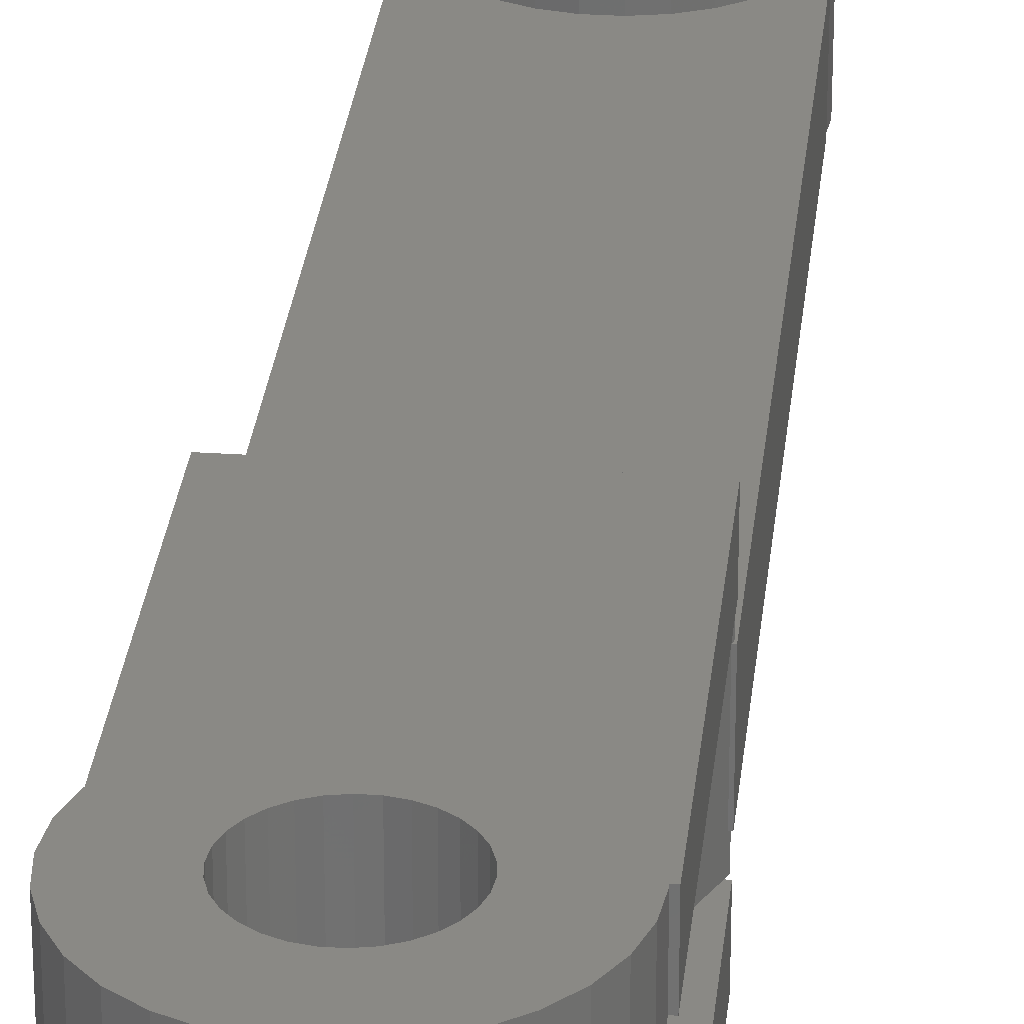
<metadata>
{"format":"stl","ext":"stl","renderer":"f3d","projection":"perspective","resolution":1024,"background":"white","views":[{"elev":28.2,"azim":5.8,"up":"+Y"}]}
</metadata>
<code>
# stl→obj: 434 verts, 876 faces
v 4.891 -2.6 1.04
v 5 2.8 0
v 4.891 2.8 1.04
v 5 -2.6 0
v -5 -2.6 0
v -4.891 2.8 1.04
v -5 2.8 0
v -4.891 -2.6 1.04
v -0.5226 2.8 4.973
v 0.5226 2 4.973
v 0.5226 2.8 4.973
v -0.5226 2 4.973
v -0.5226 -2 4.973
v 0.5226 -2.6 4.973
v 0.5226 -2 4.973
v -0.5226 -2.6 4.973
v -0.5226 -2.6 -4.973
v 0.5226 2.8 -4.973
v 0.5226 -2.6 -4.973
v -0.5226 2.8 -4.973
v 2.5 2.8 4.33
v 3.346 2 3.716
v 3.346 2.8 3.716
v 2.5 2 4.33
v 2.5 -2 4.33
v 3.346 -2.6 3.716
v 3.346 -2 3.716
v 2.5 -2.6 4.33
v 1.545 2.8 4.755
v 1.545 2 4.755
v 1.545 -2 4.755
v 1.545 -2.6 4.755
v -3.346 2.8 3.716
v -2.5 2 4.33
v -2.5 2.8 4.33
v -3.346 2 3.716
v -3.346 -2 3.716
v -2.5 -2.6 4.33
v -2.5 -2 4.33
v -3.346 -2.6 3.716
v -1.545 2.8 4.755
v -1.545 2 4.755
v -1.545 -2 4.755
v -1.545 -2.6 4.755
v 4.045 -2 2.939
v 4.045 -2.6 2.939
v 4.356 -2 2.4
v 4.356 2 2.4
v 4.045 2.8 2.939
v 4.045 2 2.939
v 4.568 2.8 2.034
v 4.568 -2.6 2.034
v -4.568 2.8 2.034
v -4.356 2 2.4
v -4.045 2.8 2.939
v -4.568 -2.6 2.034
v -4.356 -2 2.4
v -4.045 -2.6 2.939
v -4.045 -2 2.939
v -4.045 2 2.939
v -0.2404 -2.6 2.287
v -0.7107 -2.6 2.187
v 0.2404 -2.6 2.287
v -1.15 -2.6 1.992
v -1.539 -2.6 1.709
v 0.7107 -2.6 2.187
v -1.861 -2.6 1.352
v -2.101 -2.6 0.9355
v -2.25 -2.6 0.4782
v -2.3 -2.6 0
v -2.25 -2.6 -0.4782
v -4.891 -2.6 -1.04
v -2.101 -2.6 -0.9355
v -4.568 -2.6 -2.034
v -1.861 -2.6 -1.352
v -4.045 -2.6 -2.939
v -1.539 -2.6 -1.709
v -3.346 -2.6 -3.716
v -1.15 -2.6 -1.992
v -2.5 -2.6 -4.33
v -0.7107 -2.6 -2.187
v 1.15 -2.6 1.992
v 1.539 -2.6 1.709
v 1.861 -2.6 1.352
v 2.101 -2.6 0.9355
v 2.25 -2.6 0.4782
v 2.3 -2.6 0
v 2.25 -2.6 -0.4782
v 4.891 -2.6 -1.04
v 2.101 -2.6 -0.9355
v 4.568 -2.6 -2.034
v 1.861 -2.6 -1.352
v 4.045 -2.6 -2.939
v 1.539 -2.6 -1.709
v 3.346 -2.6 -3.716
v 1.15 -2.6 -1.992
v 2.5 -2.6 -4.33
v 0.7107 -2.6 -2.187
v 1.545 -2.6 -4.755
v 0.2404 -2.6 -2.287
v -1.545 -2.6 -4.755
v -0.2404 -2.6 -2.287
v 4.891 2.8 -1.04
v 0.2404 2.8 2.287
v 0.7107 2.8 2.187
v -0.2404 2.8 2.287
v 1.15 2.8 1.992
v 1.539 2.8 1.709
v -0.7107 2.8 2.187
v 1.861 2.8 1.352
v 2.101 2.8 0.9355
v 2.25 2.8 0.4782
v 2.3 2.8 0
v 2.25 2.8 -0.4782
v 2.101 2.8 -0.9355
v 4.568 2.8 -2.034
v 1.861 2.8 -1.352
v 4.045 2.8 -2.939
v 1.539 2.8 -1.709
v 3.346 2.8 -3.716
v 1.15 2.8 -1.992
v 2.5 2.8 -4.33
v 0.7107 2.8 -2.187
v -1.15 2.8 1.992
v -1.539 2.8 1.709
v -1.861 2.8 1.352
v -2.101 2.8 0.9355
v -2.25 2.8 0.4782
v -2.3 2.8 0
v -2.25 2.8 -0.4782
v -4.891 2.8 -1.04
v -2.101 2.8 -0.9355
v -4.568 2.8 -2.034
v -1.861 2.8 -1.352
v -4.045 2.8 -2.939
v -1.539 2.8 -1.709
v -3.346 2.8 -3.716
v -1.15 2.8 -1.992
v -2.5 2.8 -4.33
v -0.7107 2.8 -2.187
v -1.545 2.8 -4.755
v -0.2404 2.8 -2.287
v 1.545 2.8 -4.755
v 0.2404 2.8 -2.287
v 4.891 3 51.04
v 5 7 50
v 4.891 7 51.04
v 5 3 50
v -5 3 50
v -4.891 7 51.04
v -5 7 50
v -4.891 3 51.04
v -0.5226 7 54.97
v 0.5226 3 54.97
v 0.5226 7 54.97
v -0.5226 3 54.97
v -0.5226 5.5 45.03
v 0.5226 7 45.03
v 0.5226 5.5 45.03
v -0.5226 7 45.03
v 2.5 7 54.33
v 3.346 3 53.72
v 3.346 7 53.72
v 2.5 3 54.33
v 1.545 7 54.76
v 1.545 3 54.76
v -3.346 7 53.72
v -2.5 3 54.33
v -2.5 7 54.33
v -3.346 3 53.72
v -1.545 7 54.76
v -1.545 3 54.76
v 4.045 3 52.94
v 4.568 7 52.03
v 4.045 7 52.94
v 4.568 3 52.03
v -4.568 3 52.03
v -4.045 7 52.94
v -4.568 7 52.03
v -4.045 3 52.94
v 4.945 3 33.3
v -4.851 3 33.5
v 4.851 3 33.5
v -4.945 3 33.3
v 0 3 43.8
v -4.298 3 47.5
v -5 3 47.5
v 4.298 3 47.5
v 5 3 47.5
v -5 3 33.5
v 5 3 33.5
v -0.2404 3 52.29
v -0.7107 3 52.19
v 0.2404 3 52.29
v -1.15 3 51.99
v -1.539 3 51.71
v 0.7107 3 52.19
v -1.861 3 51.35
v -2.101 3 50.94
v -2.25 3 50.48
v -2.3 3 50
v -2.25 3 49.52
v -4.891 3 48.96
v -2.101 3 49.06
v -4.568 3 47.97
v -1.861 3 48.65
v -1.539 3 48.29
v -1.15 3 48.01
v -0.7107 3 47.81
v -0.2404 3 47.71
v 0.2404 3 47.71
v 1.15 3 51.99
v 1.539 3 51.71
v 1.861 3 51.35
v 2.101 3 50.94
v 2.25 3 50.48
v 2.3 3 50
v 2.25 3 49.52
v 4.891 3 48.96
v 2.101 3 49.06
v 1.861 3 48.65
v 1.539 3 48.29
v 1.15 3 48.01
v 4.568 3 47.97
v 0.7107 3 47.81
v 4.891 7 48.96
v 0.2404 7 52.29
v 0.7107 7 52.19
v -0.2404 7 52.29
v 1.15 7 51.99
v 1.539 7 51.71
v -0.7107 7 52.19
v 1.861 7 51.35
v 2.101 7 50.94
v 2.25 7 50.48
v 2.3 7 50
v 2.25 7 49.52
v 2.101 7 49.06
v 4.568 7 47.97
v 1.861 7 48.65
v 4.045 7 47.06
v 1.539 7 48.29
v 3.346 7 46.28
v 1.15 7 48.01
v 2.5 7 45.67
v 0.7107 7 47.81
v -1.15 7 51.99
v -1.539 7 51.71
v -1.861 7 51.35
v -2.101 7 50.94
v -2.25 7 50.48
v -2.3 7 50
v -2.25 7 49.52
v -4.891 7 48.96
v -2.101 7 49.06
v -4.568 7 47.97
v -1.861 7 48.65
v -4.045 7 47.06
v -1.539 7 48.29
v -3.346 7 46.28
v -1.15 7 48.01
v -2.5 7 45.67
v -0.7107 7 47.81
v -1.545 7 45.24
v -0.2404 7 47.71
v 1.545 7 45.24
v 0.2404 7 47.71
v 1.545 5.5 45.24
v 4.298 5.5 47.5
v 4.045 5.5 47.06
v -3.346 5.5 46.28
v -2.5 5.5 45.67
v -4.298 5.5 47.5
v -4.045 5.5 47.06
v 2.5 5.5 45.67
v 3.346 5.5 46.28
v -1.545 5.5 45.24
v 4.891 -7 51.04
v 5 -3 50
v 4.891 -3 51.04
v 5 -7 50
v -5 -7 50
v -4.891 -3 51.04
v -5 -3 50
v -4.891 -7 51.04
v -0.5226 -3 54.97
v 0.5226 -7 54.97
v 0.5226 -3 54.97
v -0.5226 -7 54.97
v -0.5226 -7 45.03
v 0.5226 -5.5 45.03
v 0.5226 -7 45.03
v -0.5226 -5.5 45.03
v 2.5 -3 54.33
v 3.346 -7 53.72
v 3.346 -3 53.72
v 2.5 -7 54.33
v 1.545 -3 54.76
v 1.545 -7 54.76
v -3.346 -3 53.72
v -2.5 -7 54.33
v -2.5 -3 54.33
v -3.346 -7 53.72
v -1.545 -3 54.76
v -1.545 -7 54.76
v 4.045 -7 52.94
v 4.568 -3 52.03
v 4.045 -3 52.94
v 4.568 -7 52.03
v -4.568 -7 52.03
v -4.045 -3 52.94
v -4.568 -3 52.03
v -4.045 -7 52.94
v -0.2404 -7 52.29
v -0.7107 -7 52.19
v 0.2404 -7 52.29
v -1.15 -7 51.99
v -1.539 -7 51.71
v 0.7107 -7 52.19
v -1.861 -7 51.35
v -2.101 -7 50.94
v -2.25 -7 50.48
v -2.3 -7 50
v -2.25 -7 49.52
v -4.891 -7 48.96
v -2.101 -7 49.06
v -4.568 -7 47.97
v -1.861 -7 48.65
v -4.045 -7 47.06
v -1.539 -7 48.29
v -3.346 -7 46.28
v -1.15 -7 48.01
v -2.5 -7 45.67
v -0.7107 -7 47.81
v 1.15 -7 51.99
v 1.539 -7 51.71
v 1.861 -7 51.35
v 2.101 -7 50.94
v 2.25 -7 50.48
v 2.3 -7 50
v 2.25 -7 49.52
v 4.891 -7 48.96
v 2.101 -7 49.06
v 4.568 -7 47.97
v 1.861 -7 48.65
v 4.045 -7 47.06
v 1.539 -7 48.29
v 3.346 -7 46.28
v 1.15 -7 48.01
v 2.5 -7 45.67
v 0.7107 -7 47.81
v 1.545 -7 45.24
v 0.2404 -7 47.71
v -1.545 -7 45.24
v -0.2404 -7 47.71
v 4.891 -3 48.96
v -4.945 -3 33.3
v 4.851 -3 33.5
v -4.851 -3 33.5
v 4.945 -3 33.3
v 0 -3 43.8
v 4.298 -3 47.5
v 5 -3 47.5
v -4.298 -3 47.5
v -5 -3 47.5
v 5 -3 33.5
v -5 -3 33.5
v 0.2404 -3 52.29
v 0.7107 -3 52.19
v -0.2404 -3 52.29
v 1.15 -3 51.99
v 1.539 -3 51.71
v -0.7107 -3 52.19
v 1.861 -3 51.35
v 2.101 -3 50.94
v 2.25 -3 50.48
v 2.3 -3 50
v 2.25 -3 49.52
v 2.101 -3 49.06
v 4.568 -3 47.97
v 1.861 -3 48.65
v 1.539 -3 48.29
v 1.15 -3 48.01
v 0.7107 -3 47.81
v 0.2404 -3 47.71
v -0.2404 -3 47.71
v -1.15 -3 51.99
v -1.539 -3 51.71
v -1.861 -3 51.35
v -2.101 -3 50.94
v -2.25 -3 50.48
v -2.3 -3 50
v -2.25 -3 49.52
v -4.891 -3 48.96
v -2.101 -3 49.06
v -1.861 -3 48.65
v -1.539 -3 48.29
v -1.15 -3 48.01
v -4.568 -3 47.97
v -0.7107 -3 47.81
v 1.545 -5.5 45.24
v 4.298 -5.5 47.5
v 4.045 -5.5 47.06
v -2.5 -5.5 45.67
v -3.346 -5.5 46.28
v -4.045 -5.5 47.06
v -4.298 -5.5 47.5
v 3.346 -5.5 46.28
v 2.5 -5.5 45.67
v -1.545 -5.5 45.24
v -5 -2 2.4
v -5 2 33.4
v -5 2 2.4
v -5 -2 33.4
v 4.898 2 33.4
v 5 -2 33.4
v 5 2 33.4
v 4.898 -2 33.4
v -4.898 -2 33.4
v -4.898 2 33.4
v 5 2 2.4
v 5 -2 2.4
v 4.945 2 33.3
v -4.945 2 33.3
v -4.945 -2 33.3
v 4.945 -2 33.3
v -5 5.5 47.5
v -5 5.5 33.5
v 5 5.5 47.5
v 5 5.5 33.5
v -5 -5.5 33.5
v -5 -5.5 47.5
v 5 -5.5 47.5
v 5 -5.5 33.5
f 1 2 3
f 2 1 4
f 5 6 7
f 6 5 8
f 9 10 11
f 10 9 12
f 13 14 15
f 14 13 16
f 17 18 19
f 18 17 20
f 21 22 23
f 22 21 24
f 25 26 27
f 26 25 28
f 29 24 21
f 24 29 30
f 31 28 25
f 28 31 32
f 33 34 35
f 34 33 36
f 37 38 39
f 38 37 40
f 41 12 9
f 12 41 42
f 43 16 13
f 16 43 44
f 45 46 47
f 48 49 50
f 49 48 51
f 52 48 47
f 48 52 51
f 52 47 46
f 52 3 51
f 3 52 1
f 22 49 23
f 49 22 50
f 26 45 27
f 45 26 46
f 11 30 29
f 30 11 10
f 15 32 31
f 32 15 14
f 53 54 55
f 56 54 53
f 54 56 57
f 58 57 56
f 57 58 59
f 55 54 60
f 60 33 55
f 33 60 36
f 58 37 59
f 37 58 40
f 8 53 6
f 53 8 56
f 61 16 44
f 16 61 14
f 62 44 38
f 63 14 61
f 64 38 40
f 14 63 32
f 65 40 58
f 66 32 63
f 32 66 28
f 44 62 61
f 67 58 56
f 38 64 62
f 40 65 64
f 58 67 65
f 68 56 8
f 56 68 67
f 8 69 68
f 5 69 8
f 5 70 69
f 5 71 70
f 72 71 5
f 71 72 73
f 74 73 72
f 73 74 75
f 76 75 74
f 75 76 77
f 78 77 76
f 77 78 79
f 79 80 81
f 80 79 78
f 82 28 66
f 28 82 26
f 83 26 82
f 26 83 46
f 84 46 83
f 46 84 52
f 85 52 84
f 52 85 1
f 86 1 85
f 87 1 86
f 87 4 1
f 88 4 87
f 89 88 90
f 88 89 4
f 91 90 92
f 93 92 94
f 95 94 96
f 90 91 89
f 97 96 98
f 99 98 100
f 101 81 80
f 92 93 91
f 81 101 102
f 94 95 93
f 17 102 101
f 96 97 95
f 102 17 100
f 98 99 97
f 19 100 17
f 100 19 99
f 35 42 41
f 42 35 34
f 39 44 43
f 44 39 38
f 4 103 2
f 103 4 89
f 104 11 29
f 11 104 9
f 105 29 21
f 106 9 104
f 107 21 23
f 9 106 41
f 108 23 49
f 109 41 106
f 41 109 35
f 29 105 104
f 110 49 51
f 21 107 105
f 23 108 107
f 49 110 108
f 111 51 3
f 51 111 110
f 3 112 111
f 2 112 3
f 2 113 112
f 2 114 113
f 103 114 2
f 114 103 115
f 116 115 103
f 115 116 117
f 118 117 116
f 117 118 119
f 120 119 118
f 119 120 121
f 121 122 123
f 122 121 120
f 124 35 109
f 35 124 33
f 125 33 124
f 33 125 55
f 126 55 125
f 55 126 53
f 127 53 126
f 53 127 6
f 128 6 127
f 129 6 128
f 129 7 6
f 130 7 129
f 131 130 132
f 130 131 7
f 133 132 134
f 135 134 136
f 137 136 138
f 132 133 131
f 139 138 140
f 141 140 142
f 143 123 122
f 134 135 133
f 123 143 144
f 136 137 135
f 18 144 143
f 138 139 137
f 144 18 142
f 140 141 139
f 20 142 18
f 142 20 141
f 19 143 99
f 143 19 18
f 91 118 116
f 118 91 93
f 78 139 80
f 139 78 137
f 76 133 135
f 133 76 74
f 78 135 137
f 135 78 76
f 97 120 95
f 120 97 122
f 99 122 97
f 122 99 143
f 89 116 103
f 116 89 91
f 101 20 17
f 20 101 141
f 74 131 133
f 131 74 72
f 72 7 131
f 7 72 5
f 93 120 118
f 120 93 95
f 80 141 101
f 141 80 139
f 87 112 113
f 112 87 86
f 69 129 128
f 129 69 70
f 61 104 63
f 104 61 106
f 142 100 144
f 100 142 102
f 84 108 110
f 108 84 83
f 65 126 125
f 126 65 67
f 67 127 126
f 127 67 68
f 64 109 62
f 109 64 124
f 92 115 117
f 115 92 90
f 85 110 111
f 110 85 84
f 86 111 112
f 111 86 85
f 66 107 82
f 107 66 105
f 63 105 66
f 105 63 104
f 82 108 83
f 108 82 107
f 68 128 127
f 128 68 69
f 65 124 64
f 124 65 125
f 62 106 61
f 106 62 109
f 90 114 115
f 114 90 88
f 88 113 114
f 113 88 87
f 73 134 132
f 134 73 75
f 121 94 119
f 94 121 96
f 140 102 142
f 102 140 81
f 75 136 134
f 136 75 77
f 71 132 130
f 132 71 73
f 70 130 129
f 130 70 71
f 123 96 121
f 96 123 98
f 144 98 123
f 98 144 100
f 94 117 119
f 117 94 92
f 138 81 140
f 81 138 79
f 136 79 138
f 79 136 77
f 145 146 147
f 146 145 148
f 149 150 151
f 150 149 152
f 153 154 155
f 154 153 156
f 157 158 159
f 158 157 160
f 161 162 163
f 162 161 164
f 165 164 161
f 164 165 166
f 167 168 169
f 168 167 170
f 171 156 153
f 156 171 172
f 173 174 175
f 174 173 176
f 176 147 174
f 147 176 145
f 162 175 163
f 175 162 173
f 155 166 165
f 166 155 154
f 177 178 179
f 178 177 180
f 180 167 178
f 167 180 170
f 152 179 150
f 179 152 177
f 181 182 183
f 182 181 184
f 185 186 187
f 186 185 188
f 188 185 189
f 190 185 187
f 185 190 182
f 191 185 183
f 185 191 189
f 192 156 172
f 156 192 154
f 193 172 168
f 194 154 192
f 195 168 170
f 154 194 166
f 196 170 180
f 197 166 194
f 166 197 164
f 172 193 192
f 198 180 177
f 168 195 193
f 170 196 195
f 180 198 196
f 199 177 152
f 177 199 198
f 152 200 199
f 149 200 152
f 149 201 200
f 149 202 201
f 203 202 149
f 202 203 204
f 205 204 203
f 186 204 205
f 204 186 206
f 206 186 207
f 207 186 208
f 208 186 209
f 210 186 211
f 209 186 210
f 212 164 197
f 164 212 162
f 213 162 212
f 162 213 173
f 214 173 213
f 173 214 176
f 215 176 214
f 176 215 145
f 216 145 215
f 217 145 216
f 217 148 145
f 218 148 217
f 219 218 220
f 218 219 148
f 188 220 221
f 188 221 222
f 188 222 223
f 220 224 219
f 188 223 225
f 188 225 211
f 220 188 224
f 188 211 186
f 169 172 171
f 172 169 168
f 148 226 146
f 226 148 219
f 227 155 165
f 155 227 153
f 228 165 161
f 229 153 227
f 230 161 163
f 153 229 171
f 231 163 175
f 232 171 229
f 171 232 169
f 165 228 227
f 233 175 174
f 161 230 228
f 163 231 230
f 175 233 231
f 234 174 147
f 174 234 233
f 147 235 234
f 146 235 147
f 146 236 235
f 146 237 236
f 226 237 146
f 237 226 238
f 239 238 226
f 238 239 240
f 241 240 239
f 240 241 242
f 243 242 241
f 242 243 244
f 244 245 246
f 245 244 243
f 247 169 232
f 169 247 167
f 248 167 247
f 167 248 178
f 249 178 248
f 178 249 179
f 250 179 249
f 179 250 150
f 251 150 250
f 252 150 251
f 252 151 150
f 253 151 252
f 254 253 255
f 253 254 151
f 256 255 257
f 258 257 259
f 260 259 261
f 255 256 254
f 262 261 263
f 264 263 265
f 266 246 245
f 257 258 256
f 246 266 267
f 259 260 258
f 158 267 266
f 261 262 260
f 267 158 265
f 263 264 262
f 160 265 158
f 265 160 264
f 159 266 268
f 266 159 158
f 239 269 241
f 224 269 239
f 269 224 188
f 241 269 270
f 271 262 272
f 262 271 260
f 273 258 274
f 258 273 256
f 205 273 186
f 273 205 256
f 271 258 260
f 258 271 274
f 275 243 276
f 243 275 245
f 268 245 275
f 245 268 266
f 219 239 226
f 239 219 224
f 277 160 157
f 160 277 264
f 205 254 256
f 254 205 203
f 203 151 254
f 151 203 149
f 270 243 241
f 243 270 276
f 272 264 277
f 264 272 262
f 217 235 236
f 235 217 216
f 200 252 251
f 252 200 201
f 192 227 194
f 227 192 229
f 265 211 267
f 211 265 210
f 214 231 233
f 231 214 213
f 196 249 248
f 249 196 198
f 198 250 249
f 250 198 199
f 195 232 193
f 232 195 247
f 221 238 240
f 238 221 220
f 215 233 234
f 233 215 214
f 216 234 235
f 234 216 215
f 197 230 212
f 230 197 228
f 194 228 197
f 228 194 227
f 212 231 213
f 231 212 230
f 199 251 250
f 251 199 200
f 196 247 195
f 247 196 248
f 193 229 192
f 229 193 232
f 222 240 242
f 240 222 221
f 220 237 238
f 237 220 218
f 218 236 237
f 236 218 217
f 204 257 255
f 257 204 206
f 244 222 242
f 222 244 223
f 261 209 263
f 209 261 208
f 206 259 257
f 259 206 207
f 202 255 253
f 255 202 204
f 201 253 252
f 253 201 202
f 246 223 244
f 223 246 225
f 267 225 246
f 225 267 211
f 259 208 261
f 208 259 207
f 263 210 265
f 210 263 209
f 278 279 280
f 279 278 281
f 282 283 284
f 283 282 285
f 286 287 288
f 287 286 289
f 290 291 292
f 291 290 293
f 294 295 296
f 295 294 297
f 298 297 294
f 297 298 299
f 300 301 302
f 301 300 303
f 304 289 286
f 289 304 305
f 306 307 308
f 307 306 309
f 309 280 307
f 280 309 278
f 295 308 296
f 308 295 306
f 288 299 298
f 299 288 287
f 310 311 312
f 311 310 313
f 313 300 311
f 300 313 303
f 285 312 283
f 312 285 310
f 314 289 305
f 289 314 287
f 315 305 301
f 316 287 314
f 317 301 303
f 287 316 299
f 318 303 313
f 319 299 316
f 299 319 297
f 305 315 314
f 320 313 310
f 301 317 315
f 303 318 317
f 313 320 318
f 321 310 285
f 310 321 320
f 285 322 321
f 282 322 285
f 282 323 322
f 282 324 323
f 325 324 282
f 324 325 326
f 327 326 325
f 326 327 328
f 329 328 327
f 328 329 330
f 331 330 329
f 330 331 332
f 332 333 334
f 333 332 331
f 335 297 319
f 297 335 295
f 336 295 335
f 295 336 306
f 337 306 336
f 306 337 309
f 338 309 337
f 309 338 278
f 339 278 338
f 340 278 339
f 340 281 278
f 341 281 340
f 342 341 343
f 341 342 281
f 344 343 345
f 346 345 347
f 348 347 349
f 343 344 342
f 350 349 351
f 352 351 353
f 354 334 333
f 345 346 344
f 334 354 355
f 347 348 346
f 290 355 354
f 349 350 348
f 355 290 353
f 351 352 350
f 292 353 290
f 353 292 352
f 302 305 304
f 305 302 301
f 281 356 279
f 356 281 342
f 357 358 359
f 358 357 360
f 361 362 363
f 362 361 364
f 364 361 365
f 366 361 363
f 361 366 358
f 367 361 359
f 361 367 365
f 368 288 298
f 288 368 286
f 369 298 294
f 370 286 368
f 371 294 296
f 286 370 304
f 372 296 308
f 373 304 370
f 304 373 302
f 298 369 368
f 374 308 307
f 294 371 369
f 296 372 371
f 308 374 372
f 375 307 280
f 307 375 374
f 280 376 375
f 279 376 280
f 279 377 376
f 279 378 377
f 356 378 279
f 378 356 379
f 380 379 356
f 362 379 380
f 379 362 381
f 381 362 382
f 382 362 383
f 383 362 384
f 385 362 386
f 384 362 385
f 387 302 373
f 302 387 300
f 388 300 387
f 300 388 311
f 389 311 388
f 311 389 312
f 390 312 389
f 312 390 283
f 391 283 390
f 392 283 391
f 392 284 283
f 393 284 392
f 394 393 395
f 393 394 284
f 364 395 396
f 364 396 397
f 364 397 398
f 395 399 394
f 364 398 400
f 364 400 386
f 395 364 399
f 364 386 362
f 292 401 352
f 401 292 291
f 380 402 362
f 344 402 380
f 346 402 344
f 402 346 403
f 331 404 333
f 404 331 405
f 406 329 407
f 407 399 364
f 407 327 399
f 327 407 329
f 331 406 405
f 406 331 329
f 350 408 348
f 408 350 409
f 352 409 350
f 409 352 401
f 342 380 356
f 380 342 344
f 354 293 290
f 293 354 410
f 327 394 399
f 394 327 325
f 325 284 394
f 284 325 282
f 346 408 403
f 408 346 348
f 333 410 354
f 410 333 404
f 340 376 377
f 376 340 339
f 322 392 391
f 392 322 323
f 314 368 316
f 368 314 370
f 386 353 385
f 353 386 355
f 337 372 374
f 372 337 336
f 318 389 388
f 389 318 320
f 320 390 389
f 390 320 321
f 317 373 315
f 373 317 387
f 345 379 381
f 379 345 343
f 338 374 375
f 374 338 337
f 339 375 376
f 375 339 338
f 319 371 335
f 371 319 369
f 316 369 319
f 369 316 368
f 335 372 336
f 372 335 371
f 321 391 390
f 391 321 322
f 318 387 317
f 387 318 388
f 315 370 314
f 370 315 373
f 347 381 382
f 381 347 345
f 343 378 379
f 378 343 341
f 341 377 378
f 377 341 340
f 326 396 395
f 396 326 328
f 383 347 382
f 347 383 349
f 398 334 400
f 334 398 332
f 328 397 396
f 397 328 330
f 324 395 393
f 395 324 326
f 323 393 392
f 393 323 324
f 384 349 383
f 349 384 351
f 385 351 384
f 351 385 353
f 397 332 398
f 332 397 330
f 400 355 386
f 355 400 334
f 411 412 413
f 412 411 414
f 415 416 417
f 416 415 418
f 412 419 420
f 419 412 414
f 416 421 417
f 421 416 422
f 417 423 415
f 423 10 424
f 421 423 417
f 423 30 10
f 423 24 30
f 423 22 24
f 423 421 22
f 22 421 50
f 50 421 48
f 424 412 420
f 12 424 10
f 42 424 12
f 34 424 42
f 36 424 34
f 413 424 36
f 413 36 60
f 413 60 54
f 424 413 412
f 411 54 57
f 54 411 413
f 47 421 422
f 421 47 48
f 414 425 419
f 425 13 426
f 411 425 414
f 425 43 13
f 425 39 43
f 425 37 39
f 425 411 37
f 37 411 59
f 59 411 57
f 426 416 418
f 15 426 13
f 31 426 15
f 25 426 31
f 27 426 25
f 422 426 27
f 422 27 45
f 422 45 47
f 426 422 416
f 190 427 428
f 427 190 187
f 269 189 429
f 189 269 188
f 427 186 273
f 186 427 187
f 189 430 429
f 430 189 191
f 429 270 269
f 429 276 270
f 159 430 157
f 268 430 159
f 275 430 268
f 276 430 275
f 430 276 429
f 274 427 273
f 271 427 274
f 428 157 430
f 157 428 277
f 277 428 272
f 272 428 271
f 271 428 427
f 183 430 191
f 182 430 183
f 428 182 190
f 182 428 430
f 431 365 367
f 365 431 432
f 362 433 363
f 433 362 402
f 365 407 364
f 407 365 432
f 433 366 363
f 366 433 434
f 434 358 366
f 434 359 358
f 431 359 434
f 359 431 367
f 432 406 407
f 432 405 406
f 293 431 291
f 410 431 293
f 404 431 410
f 405 431 404
f 431 405 432
f 403 433 402
f 408 433 403
f 434 291 431
f 291 434 401
f 401 434 409
f 409 434 408
f 408 434 433
f 424 181 423
f 181 424 184
f 357 426 360
f 426 357 425
f 415 183 185
f 183 415 181
f 185 418 415
f 361 418 185
f 358 418 361
f 360 418 358
f 418 360 426
f 181 415 423
f 425 357 419
f 420 182 184
f 420 184 424
f 182 420 185
f 419 185 420
f 359 419 357
f 361 419 359
f 419 361 185

</code>
